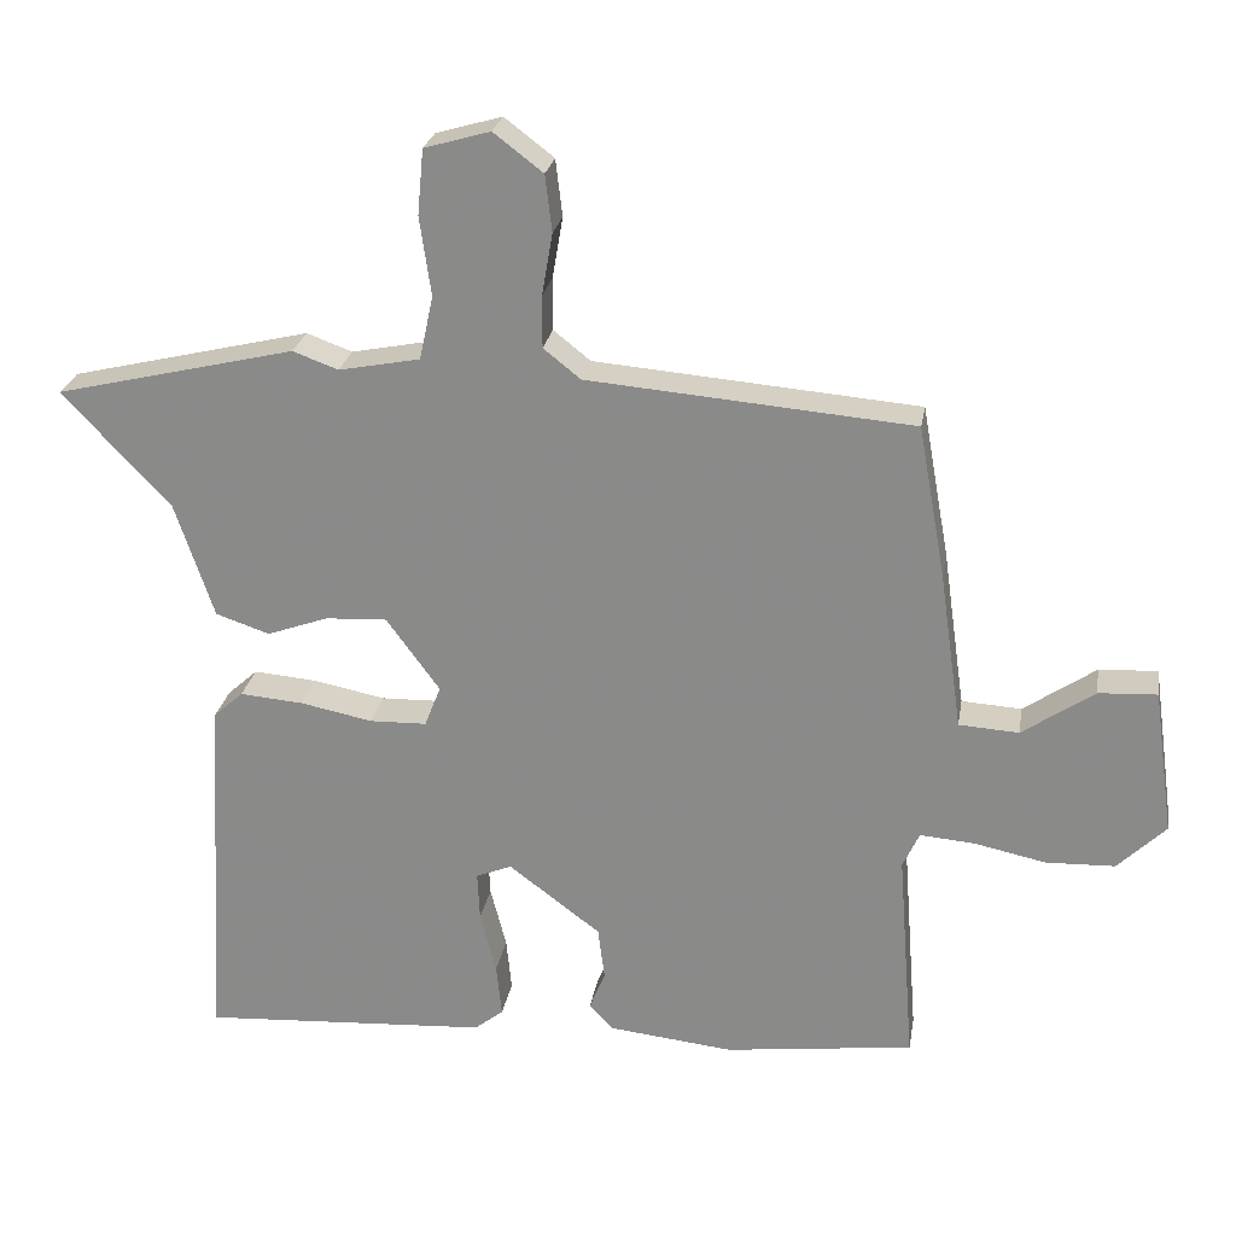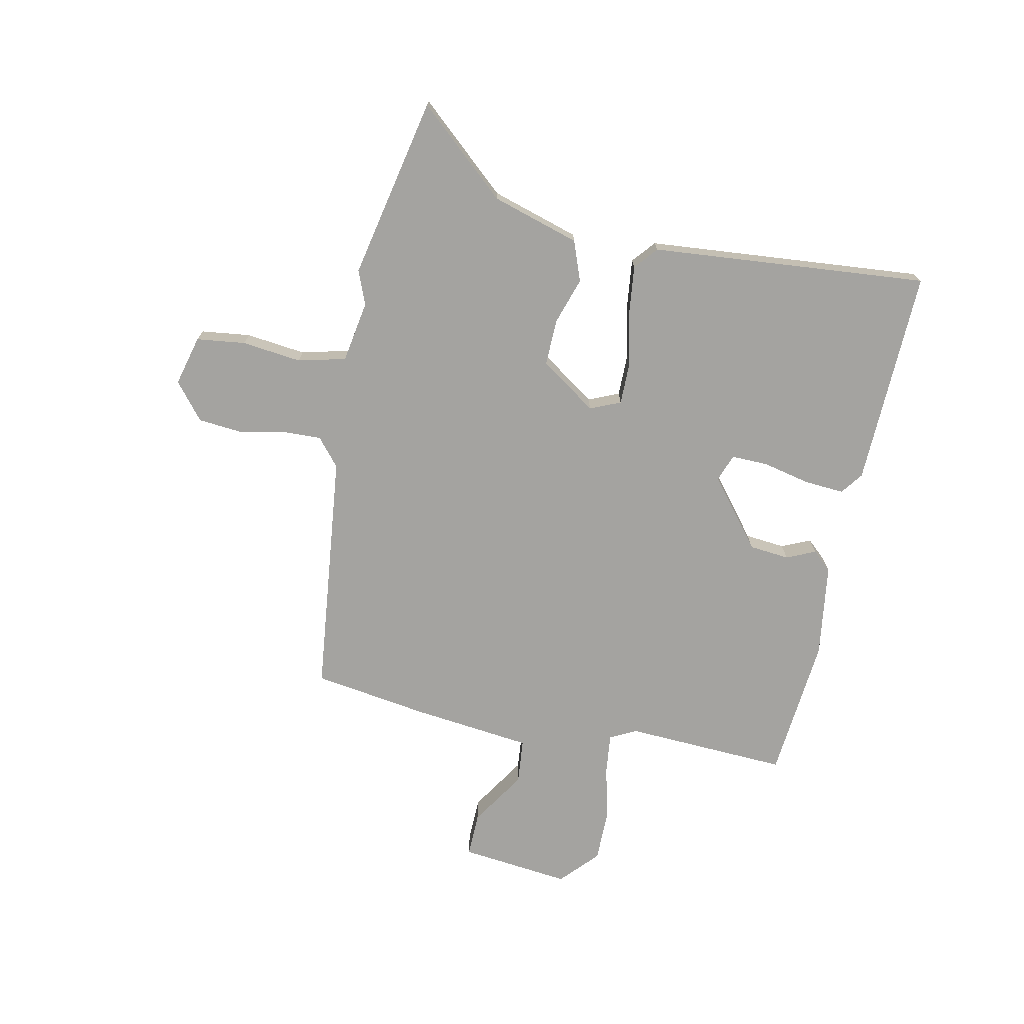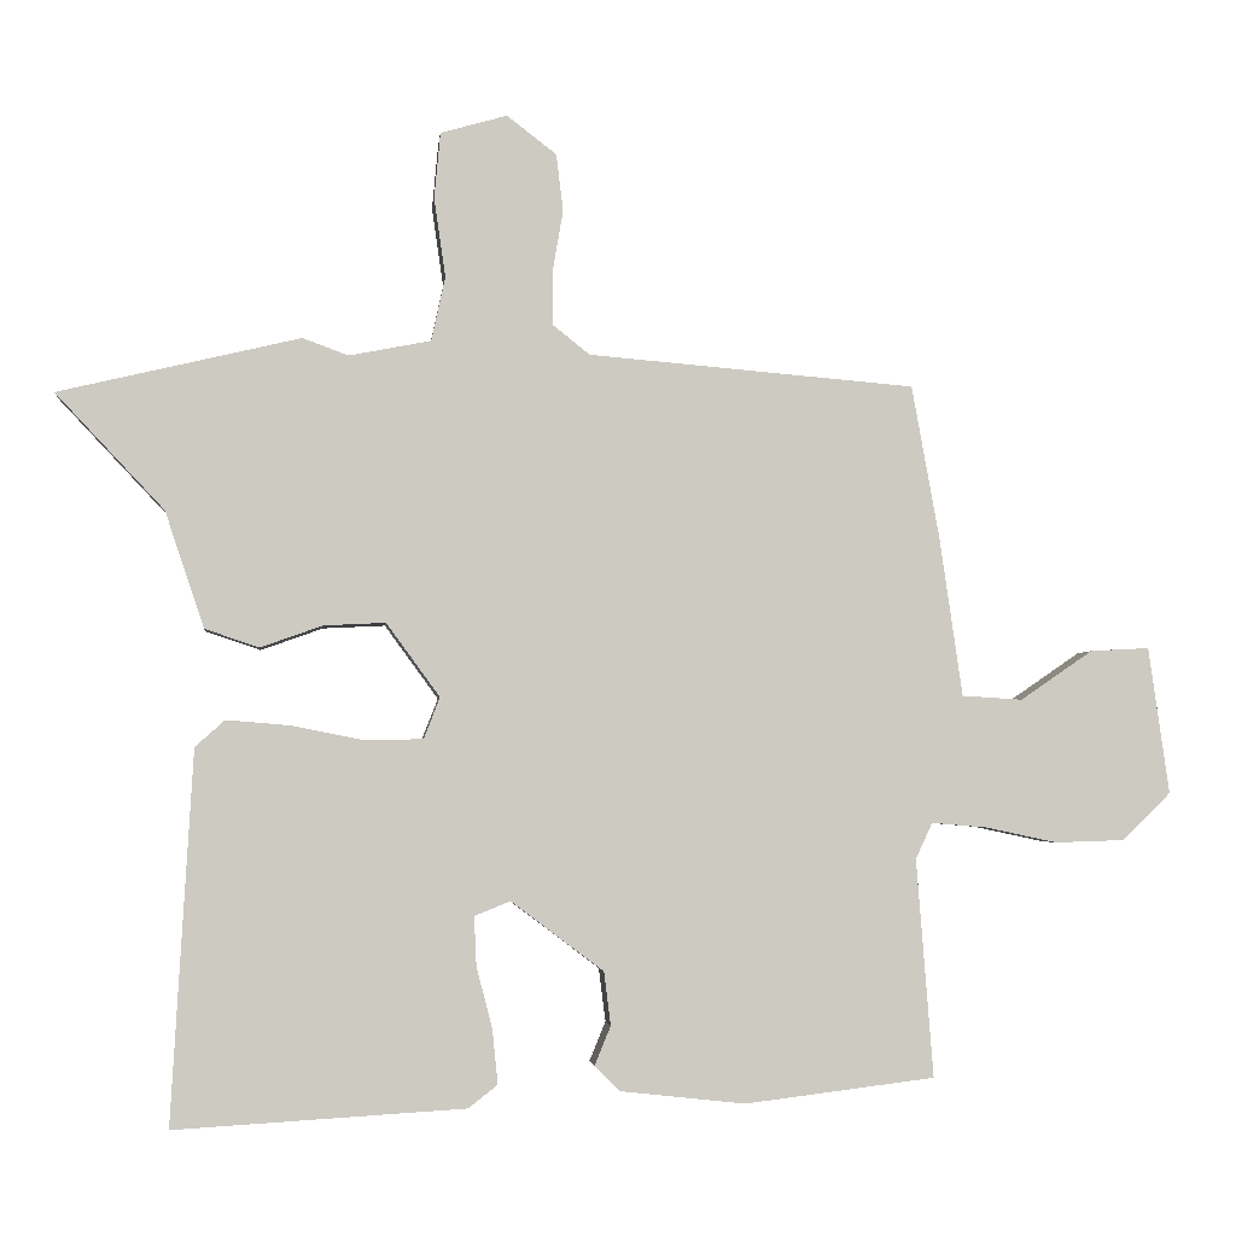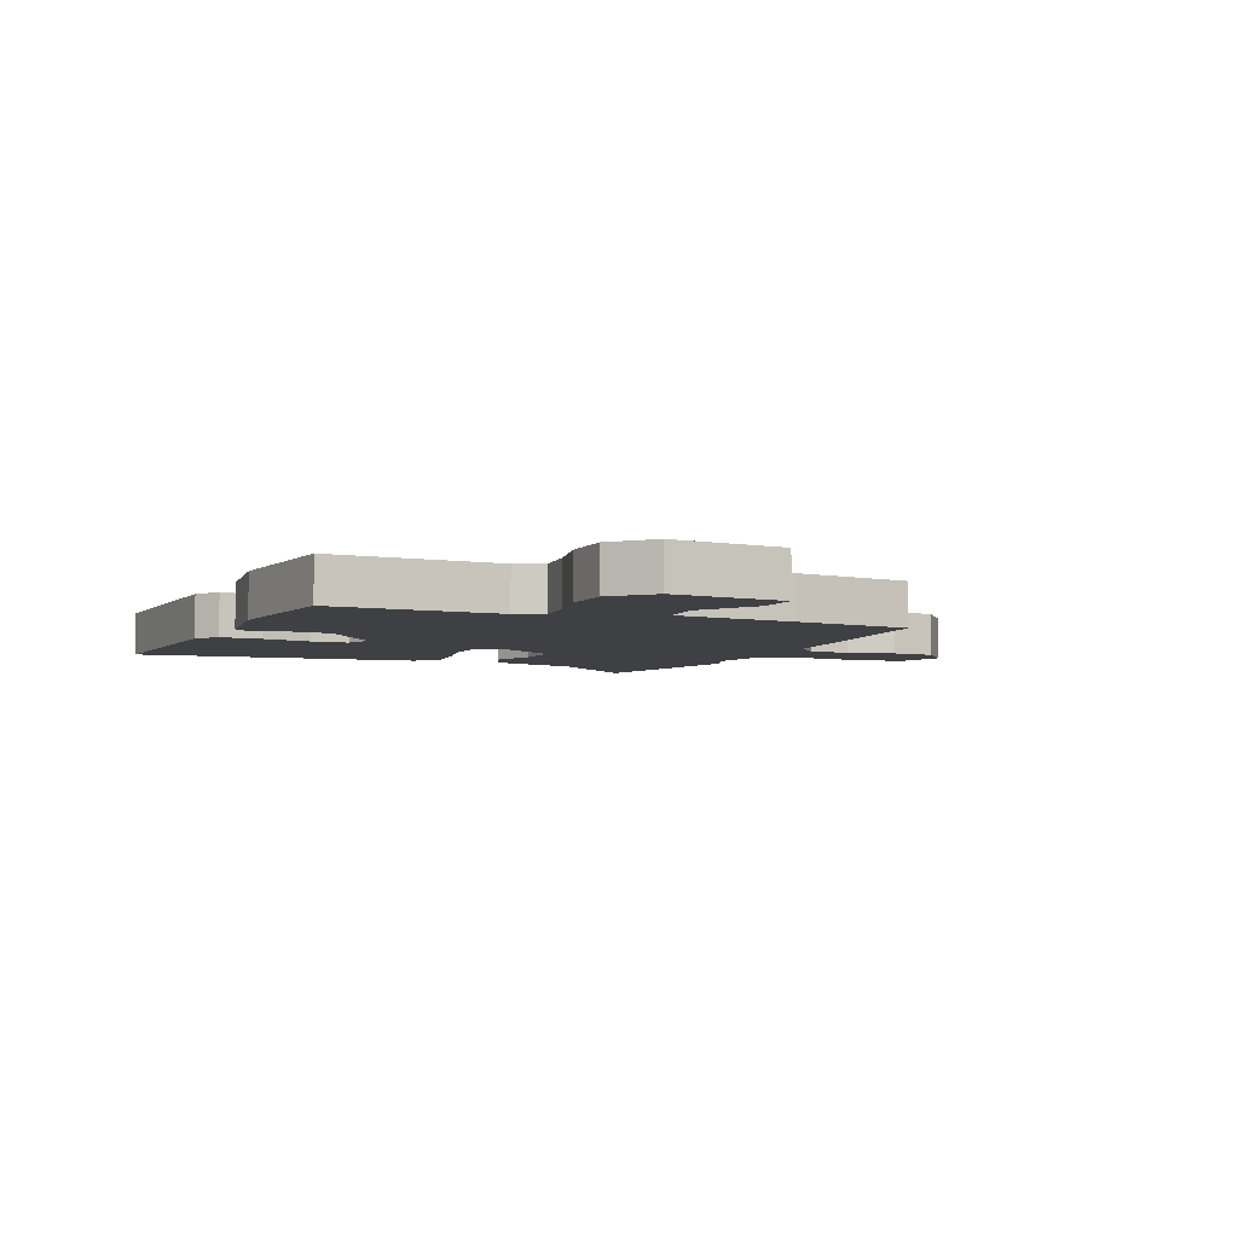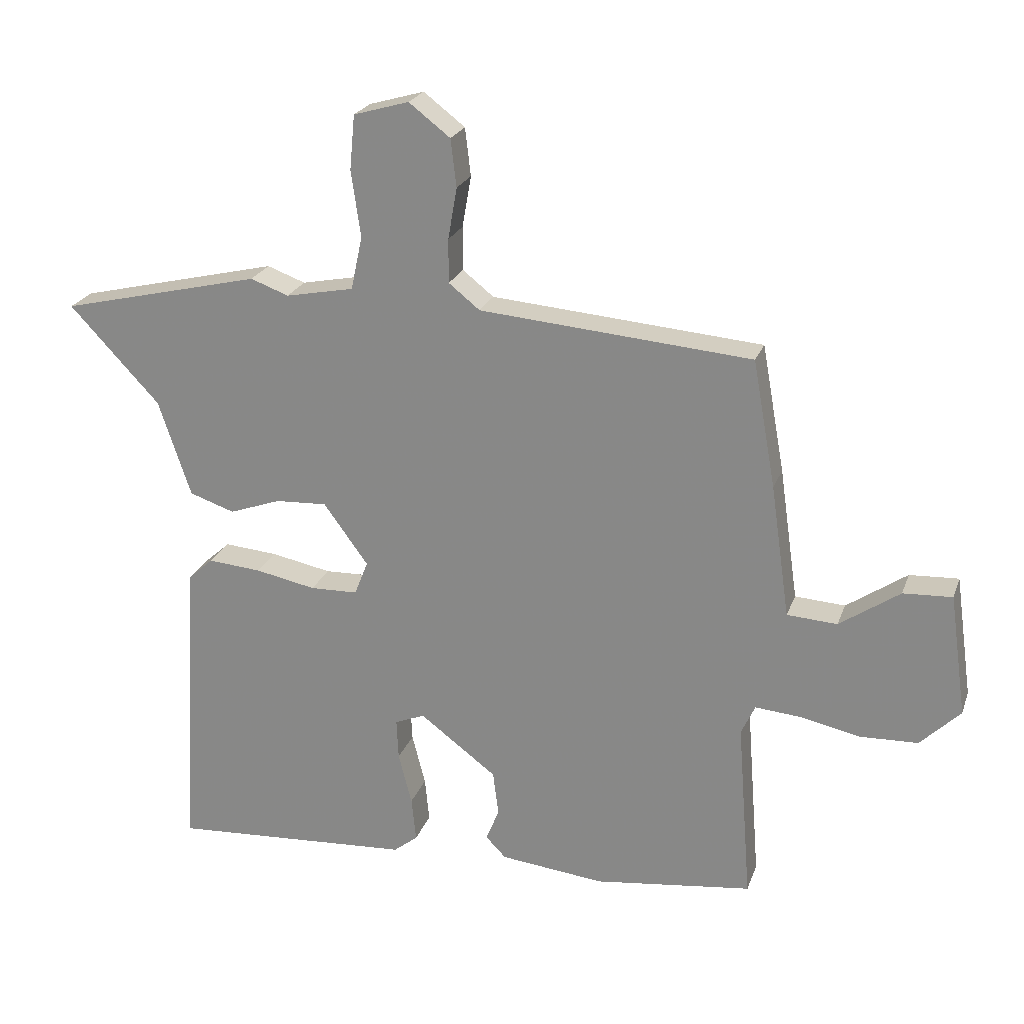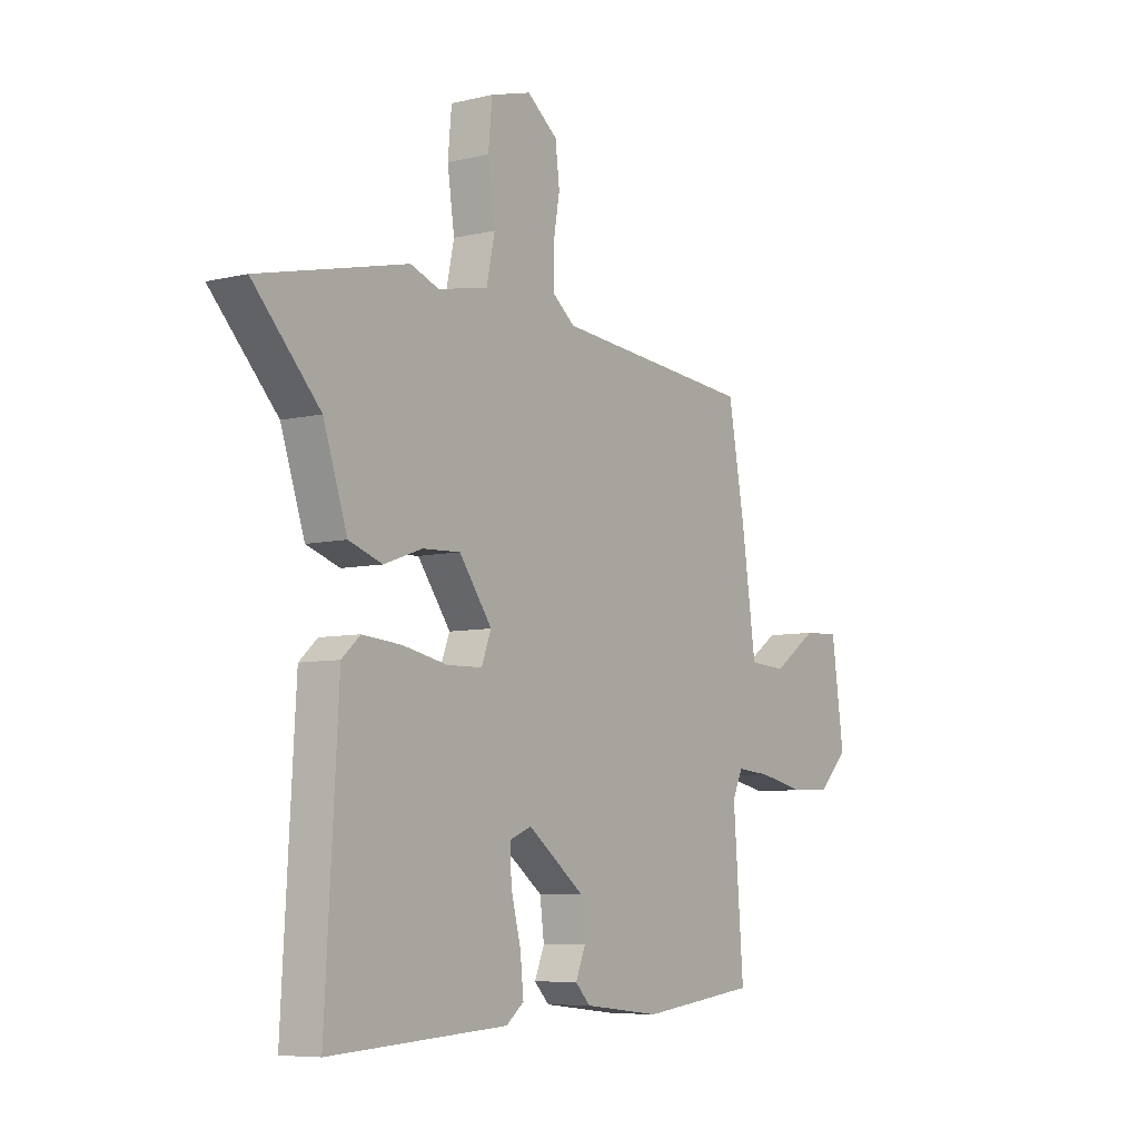
<metadata>
{"format":"obj","ext":"obj","renderer":"f3d","projection":"perspective","resolution":1024,"background":"white","views":[{"elev":24.8,"azim":-170.5,"up":"+Z"},{"elev":-73.0,"azim":79.9,"up":"+Y"},{"elev":-3.3,"azim":174.1,"up":"+Z"},{"elev":-5.0,"azim":-111.7,"up":"+Y"},{"elev":23.0,"azim":-163.1,"up":"+Z"},{"elev":-7.0,"azim":124.8,"up":"+Z"}]}
</metadata>
<code>
v 0.494 0.07 -0.476
v 0.114 0.07 -0.453
v 0.076 0.07 -0.423
v 0.083 0.07 -0.353
v 0.104 0.07 -0.271
v 0.107 0.07 -0.207
v 0.06 0.07 -0.188
v -0.061 0.07 -0.279
v -0.07 0.07 -0.349
v -0.049 0.07 -0.4
v -0.081 0.07 -0.433
v -0.245 0.07 -0.451
v -0.494 0.07 -0.42
v -0.472 0.07 -0.135
v -0.494 0.07 -0.088
v -0.566 0.07 -0.094
v -0.66 0.07 -0.114
v -0.751 0.07 -0.111
v -0.814 0.07 -0.049
v -0.787 0.07 0.143
v -0.71 0.07 0.139
v -0.615 0.07 0.074
v -0.536 0.07 0.079
v -0.506 0.07 0.288
v -0.47 0.07 0.488
v -0.042 0.07 0.524
v 0.007 0.07 0.563
v 0.007 0.07 0.632
v -0.007 0.07 0.713
v 0.002 0.07 0.788
v 0.067 0.07 0.838
v 0.154 0.07 0.813
v 0.162 0.07 0.727
v 0.147 0.07 0.623
v 0.165 0.07 0.539
v 0.272 0.07 0.518
v 0.332 0.07 0.54
v 0.648 0.07 0.465
v 0.506 0.07 0.314
v 0.455 0.07 0.162
v 0.384 0.07 0.138
v 0.303 0.07 0.167
v 0.222 0.07 0.171
v 0.152 0.07 0.075
v 0.173 0.07 0.021
v 0.248 0.07 0.019
v 0.343 0.07 0.038
v 0.427 0.07 0.045
v 0.466 0.07 0.01
v 0.494 0 -0.476
v 0.114 0 -0.453
v 0.076 0 -0.423
v 0.083 0 -0.353
v 0.104 0 -0.271
v 0.107 0 -0.207
v 0.06 0 -0.188
v -0.061 0 -0.279
v -0.07 0 -0.349
v -0.049 0 -0.4
v -0.081 0 -0.433
v -0.245 0 -0.451
v -0.494 0 -0.42
v -0.472 0 -0.135
v -0.494 0 -0.088
v -0.566 0 -0.094
v -0.66 0 -0.114
v -0.751 0 -0.111
v -0.814 0 -0.049
v -0.787 0 0.143
v -0.71 0 0.139
v -0.615 0 0.074
v -0.536 0 0.079
v -0.506 0 0.288
v -0.47 0 0.488
v -0.042 0 0.524
v 0.007 0 0.563
v 0.007 0 0.632
v -0.007 0 0.713
v 0.002 0 0.788
v 0.067 0 0.838
v 0.154 0 0.813
v 0.162 0 0.727
v 0.147 0 0.623
v 0.165 0 0.539
v 0.272 0 0.518
v 0.332 0 0.54
v 0.648 0 0.465
v 0.506 0 0.314
v 0.455 0 0.162
v 0.384 0 0.138
v 0.303 0 0.167
v 0.222 0 0.171
v 0.152 0 0.075
v 0.173 0 0.021
v 0.248 0 0.019
v 0.343 0 0.038
v 0.427 0 0.045
v 0.466 0 0.01
f 46 47 48 49
f 45 46 49 1
f 39 40 41 42
f 39 42 43
f 36 37 38 39
f 35 36 39 43
f 34 35 43 44
f 32 33 34
f 31 32 34
f 28 29 30 31
f 27 28 31 34
f 26 27 34 44
f 23 24 25 26
f 19 20 21 22
f 19 22 23
f 16 17 18 19
f 15 16 19 23
f 14 15 23 26
f 9 10 11 12
f 8 9 12 13
f 7 8 13 14
f 2 3 4 5
f 45 1 2 5
f 45 5 6
f 44 45 6 7
f 7 14 26 44
f 98 97 96 95
f 50 98 95 94
f 91 90 89 88
f 92 91 88
f 88 87 86 85
f 92 88 85 84
f 93 92 84 83
f 83 82 81
f 83 81 80
f 80 79 78 77
f 83 80 77 76
f 93 83 76 75
f 75 74 73 72
f 71 70 69 68
f 72 71 68
f 68 67 66 65
f 72 68 65 64
f 75 72 64 63
f 61 60 59 58
f 62 61 58 57
f 63 62 57 56
f 54 53 52 51
f 54 51 50 94
f 55 54 94
f 56 55 94 93
f 93 75 63 56
f 1 50 51 2
f 2 51 52 3
f 3 52 53 4
f 4 53 54 5
f 5 54 55 6
f 6 55 56 7
f 7 56 57 8
f 8 57 58 9
f 9 58 59 10
f 10 59 60 11
f 11 60 61 12
f 12 61 62 13
f 13 62 63 14
f 14 63 64 15
f 15 64 65 16
f 16 65 66 17
f 17 66 67 18
f 18 67 68 19
f 19 68 69 20
f 20 69 70 21
f 21 70 71 22
f 22 71 72 23
f 23 72 73 24
f 24 73 74 25
f 25 74 75 26
f 26 75 76 27
f 27 76 77 28
f 28 77 78 29
f 29 78 79 30
f 30 79 80 31
f 31 80 81 32
f 32 81 82 33
f 33 82 83 34
f 34 83 84 35
f 35 84 85 36
f 36 85 86 37
f 37 86 87 38
f 38 87 88 39
f 39 88 89 40
f 40 89 90 41
f 41 90 91 42
f 42 91 92 43
f 43 92 93 44
f 44 93 94 45
f 45 94 95 46
f 46 95 96 47
f 47 96 97 48
f 48 97 98 49
f 49 98 50 1

</code>
